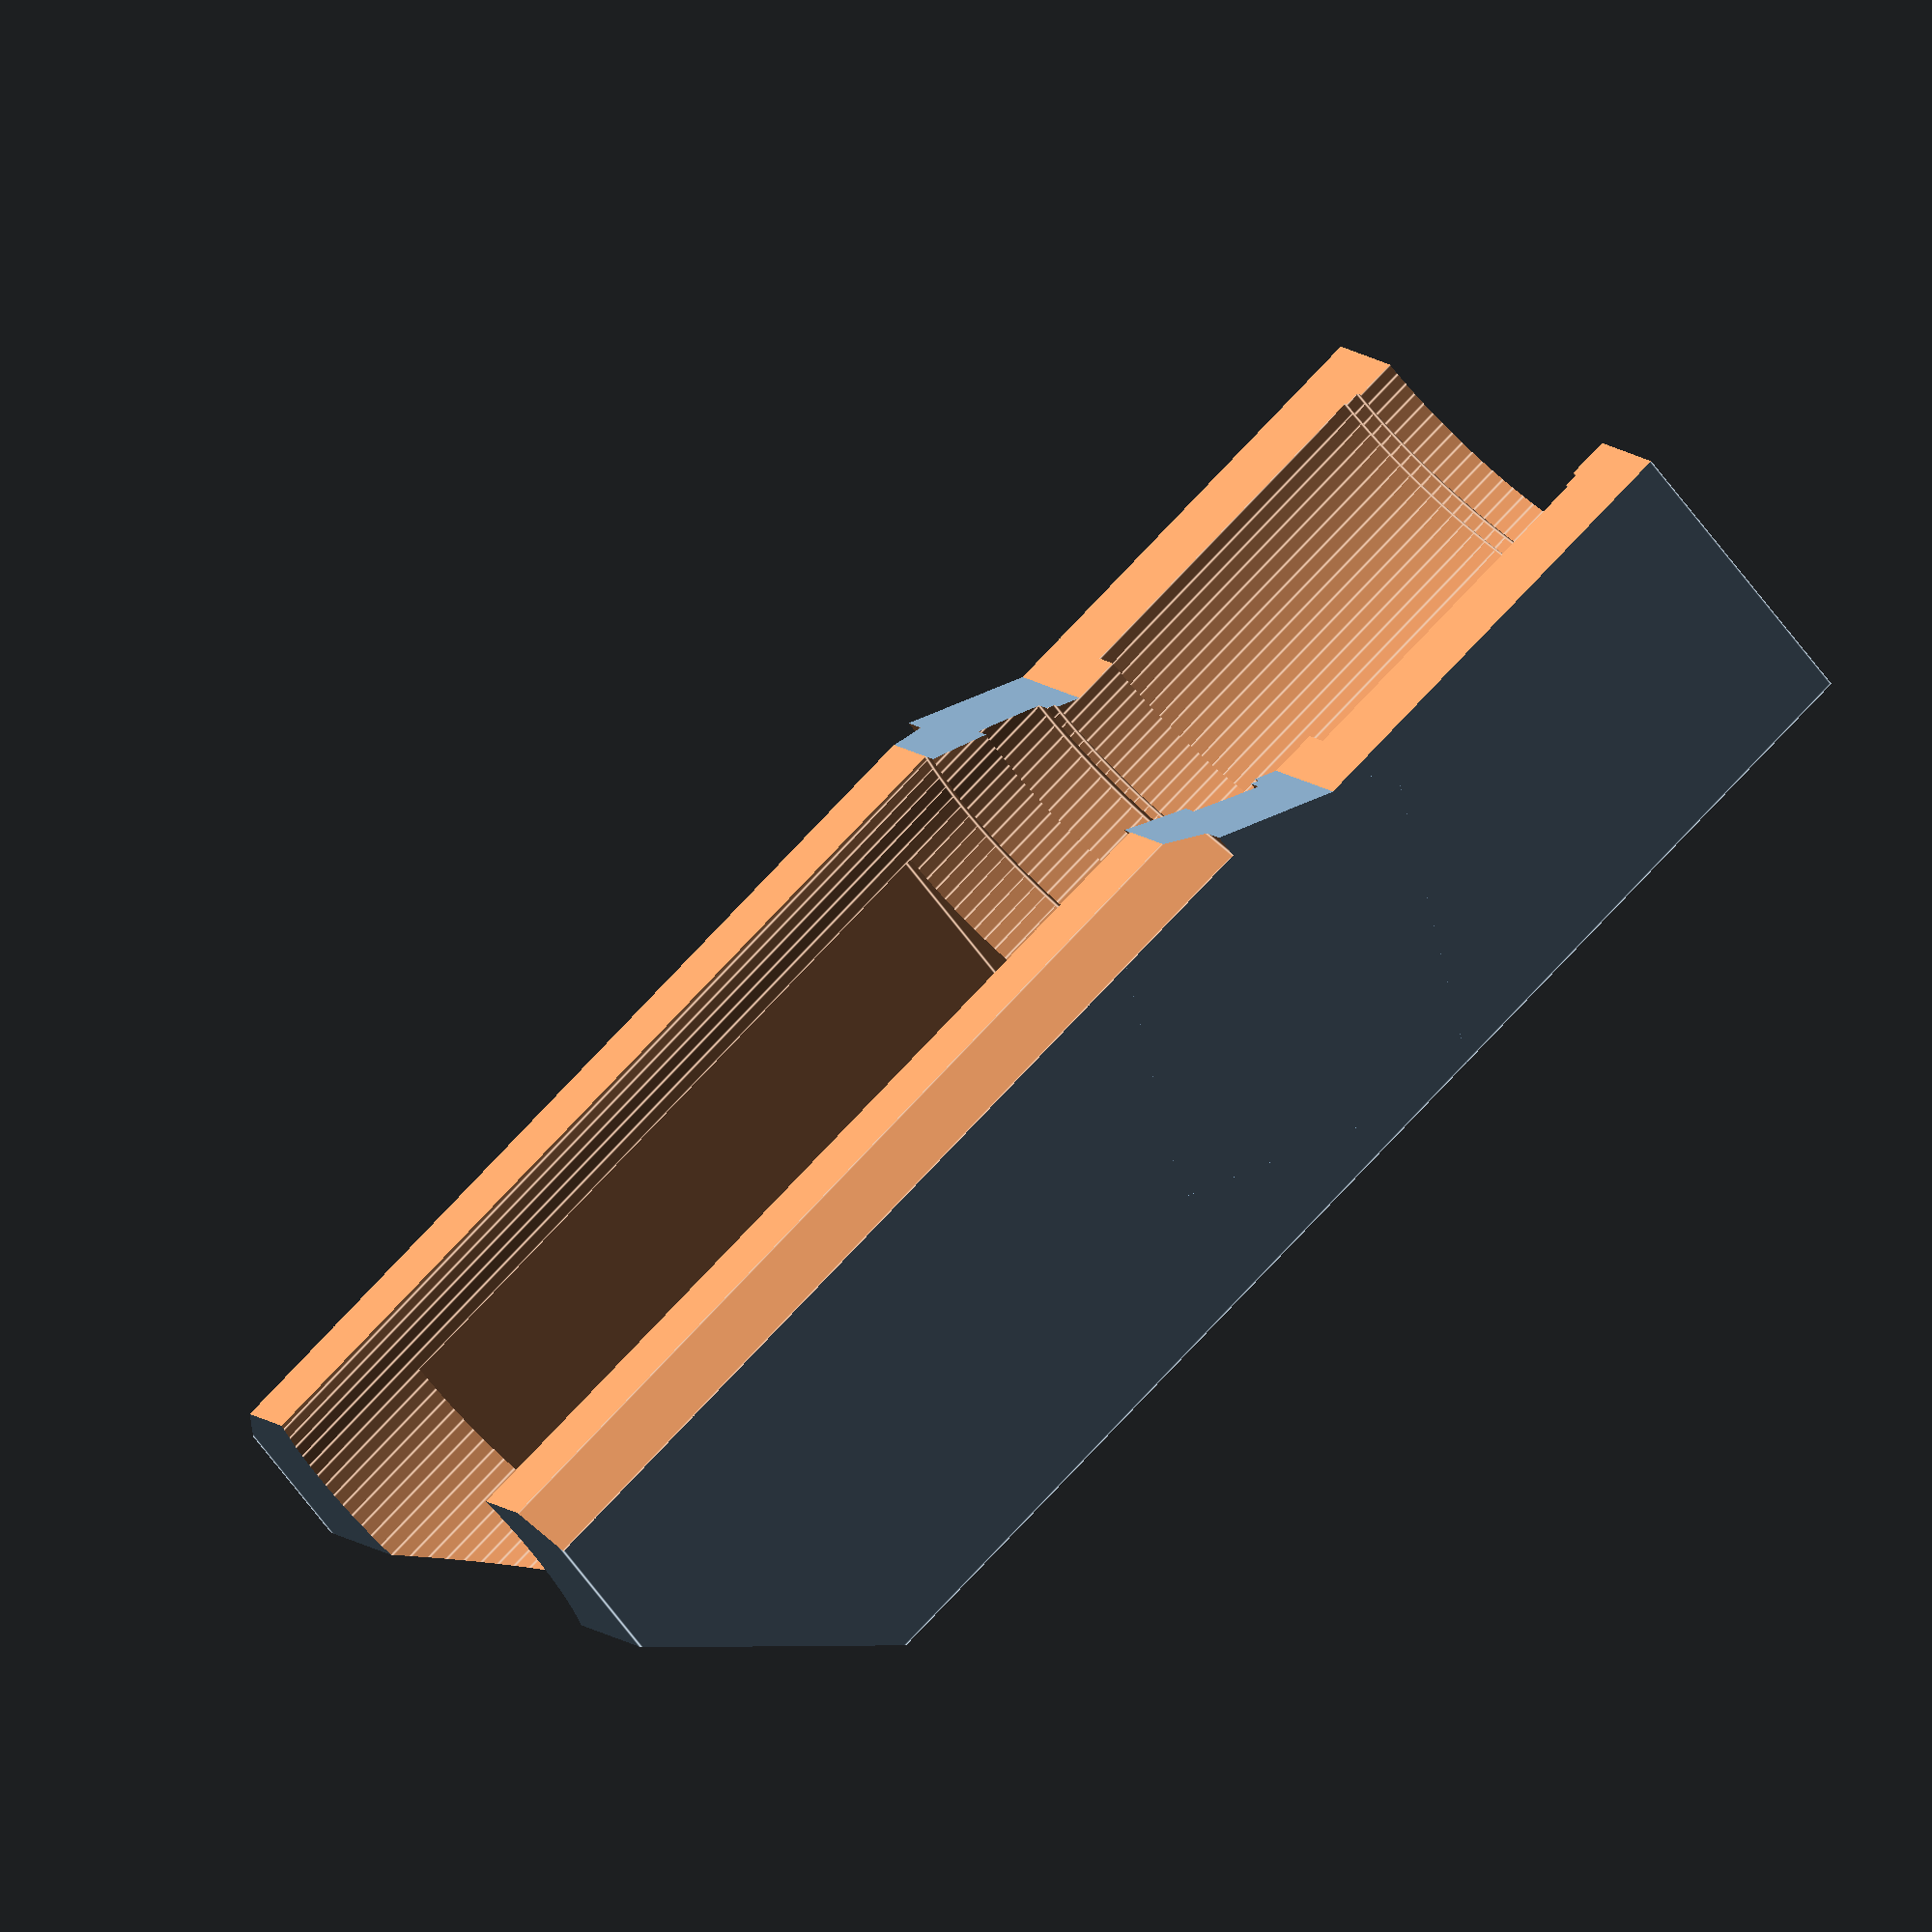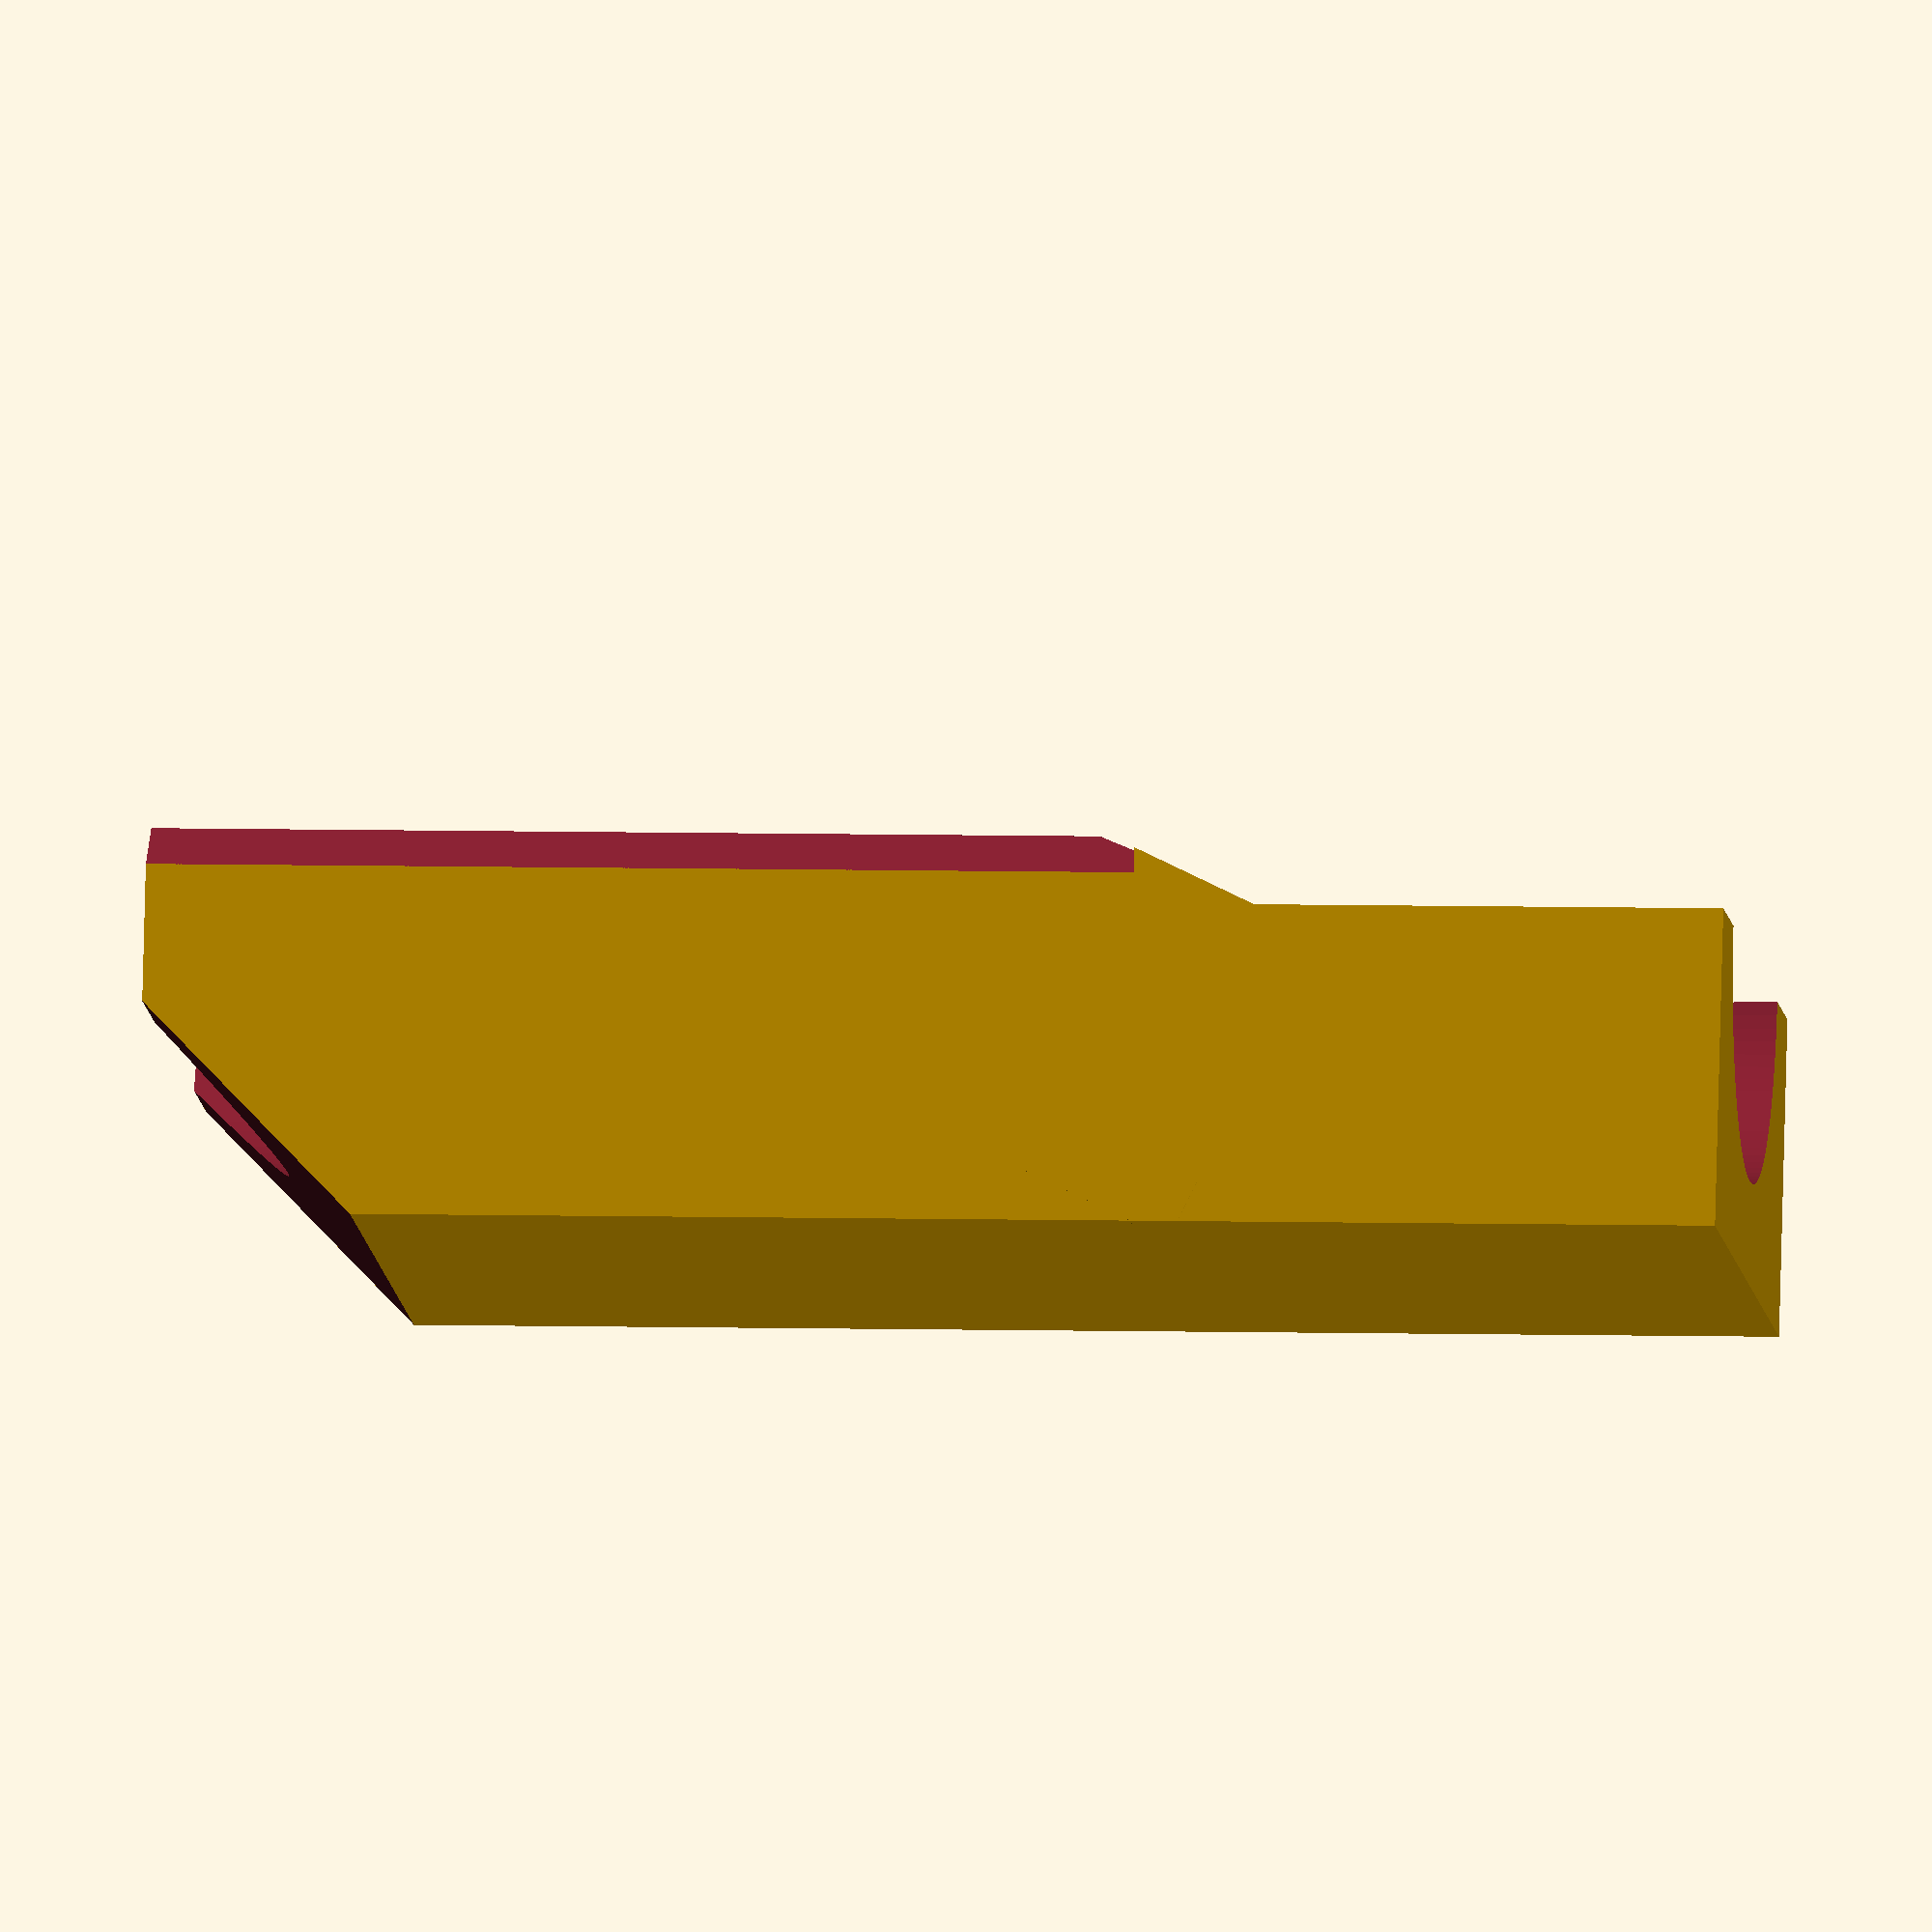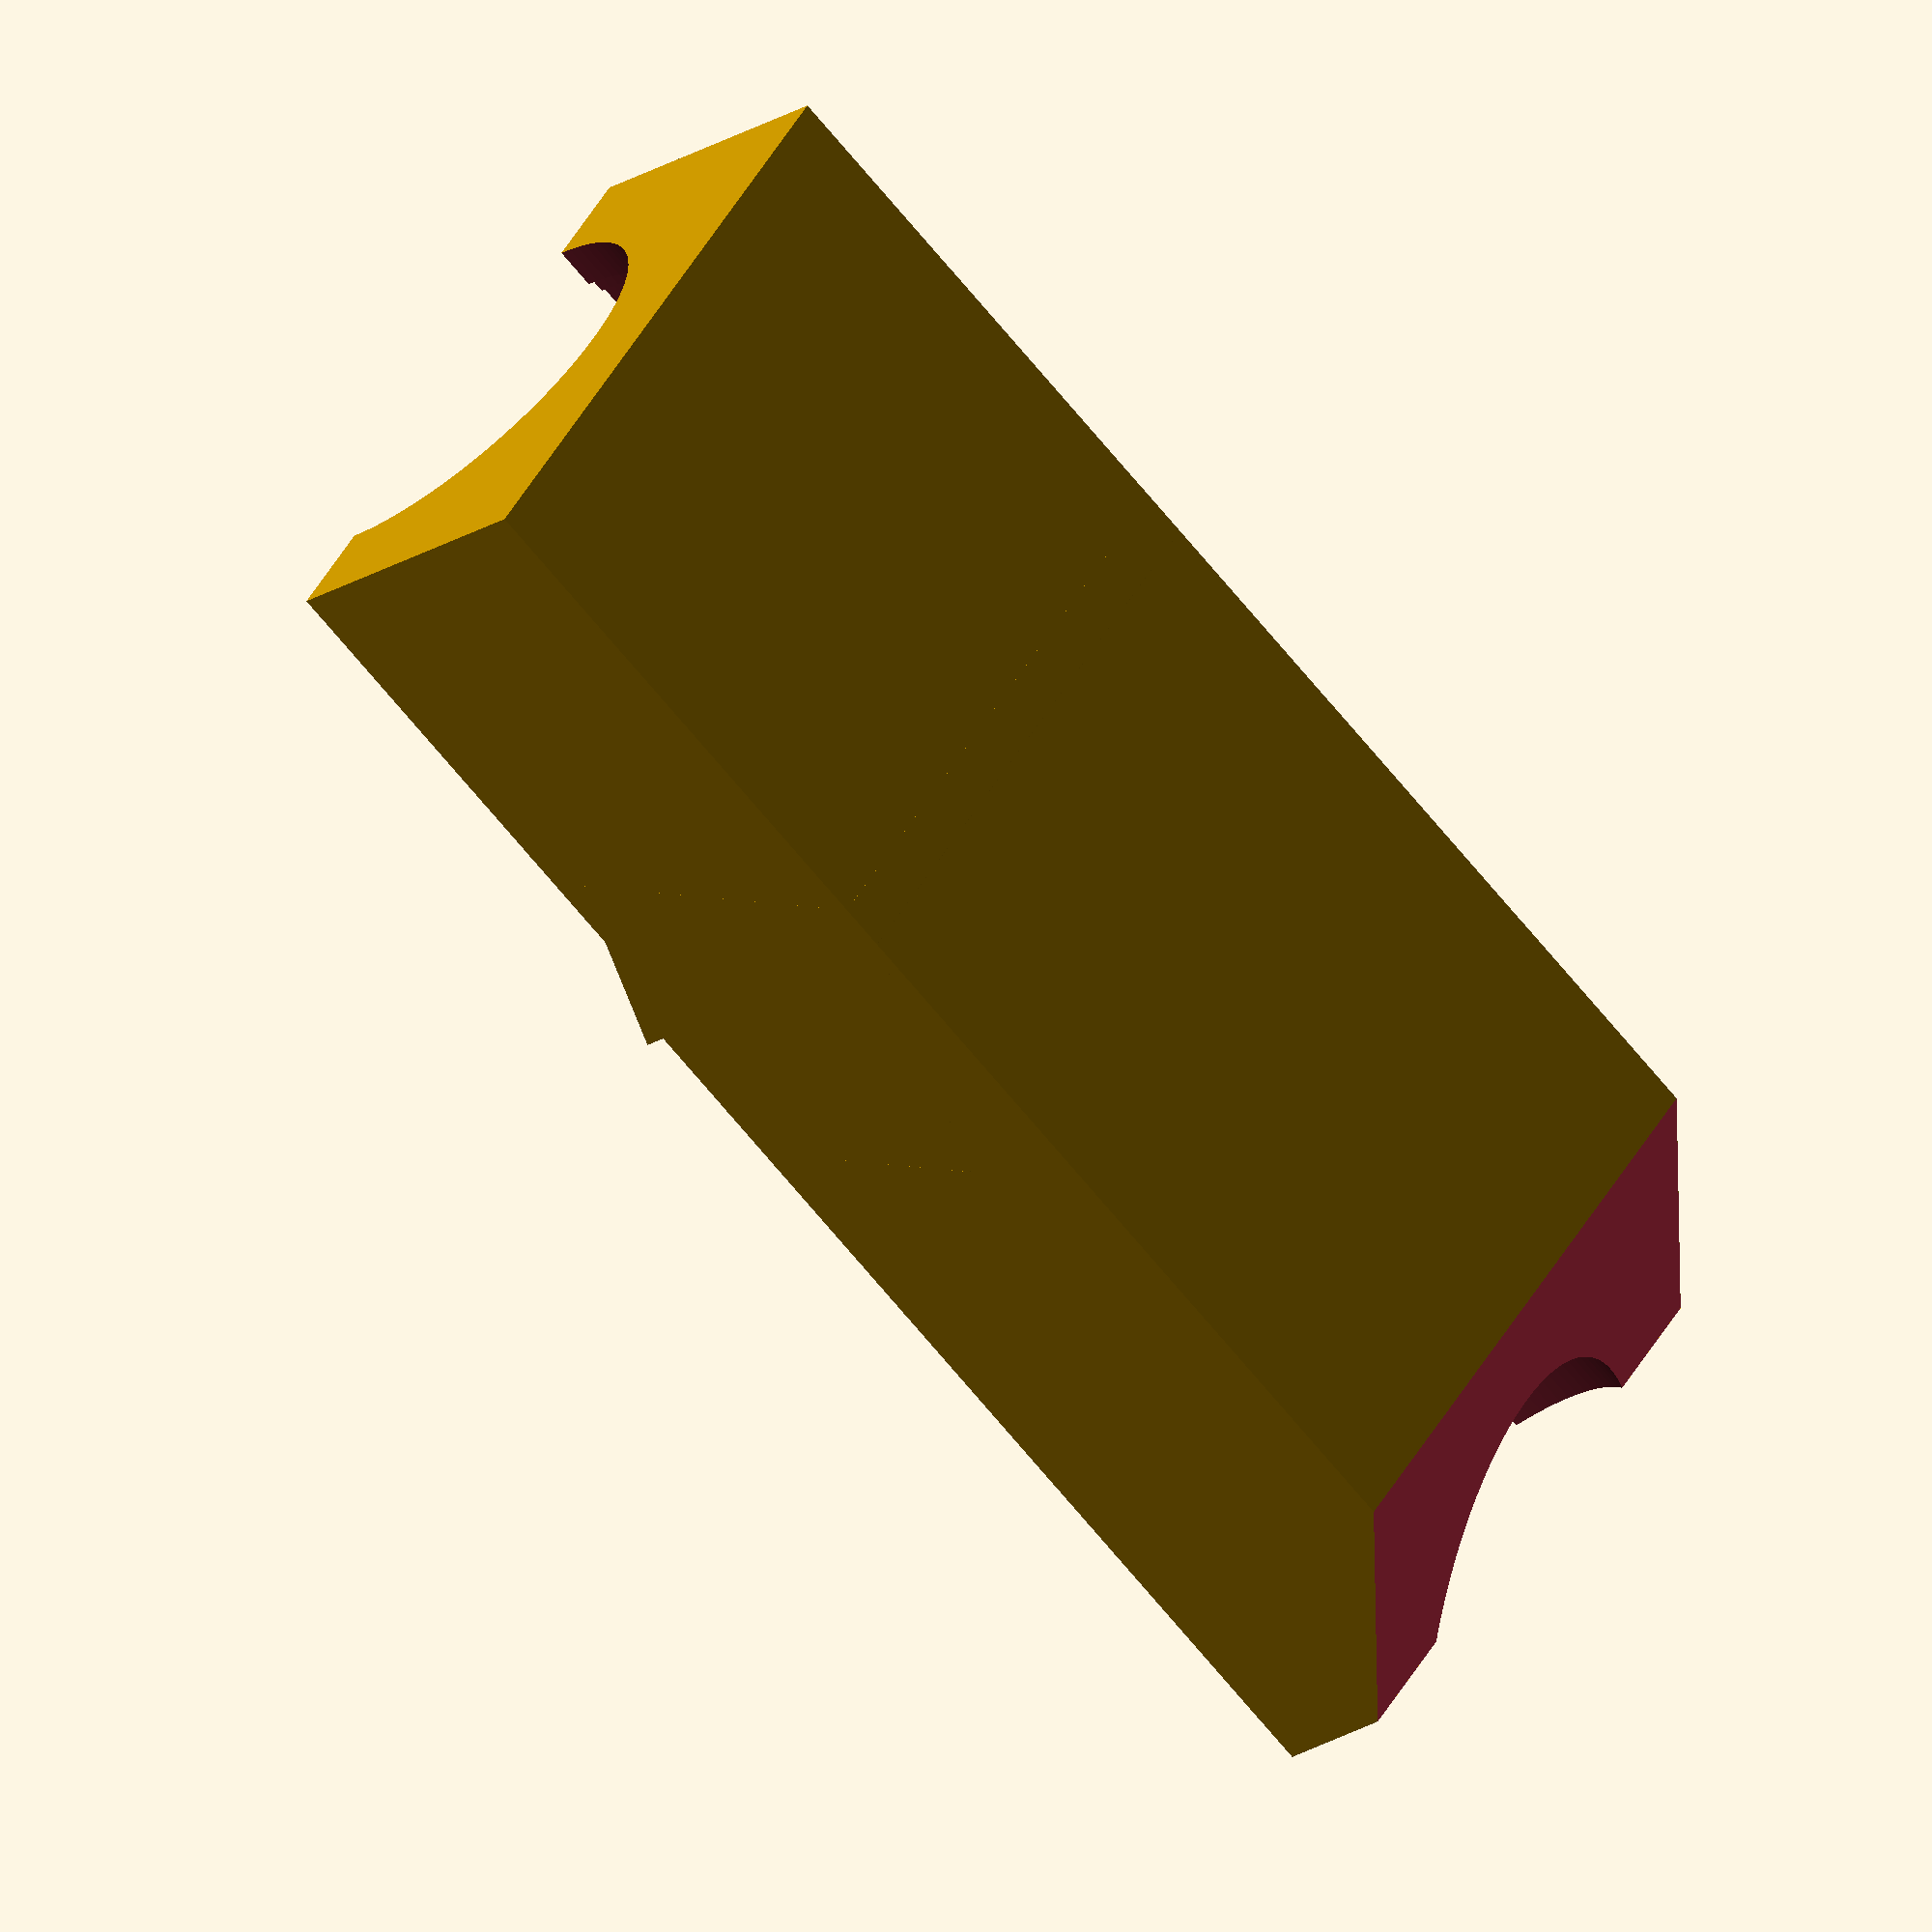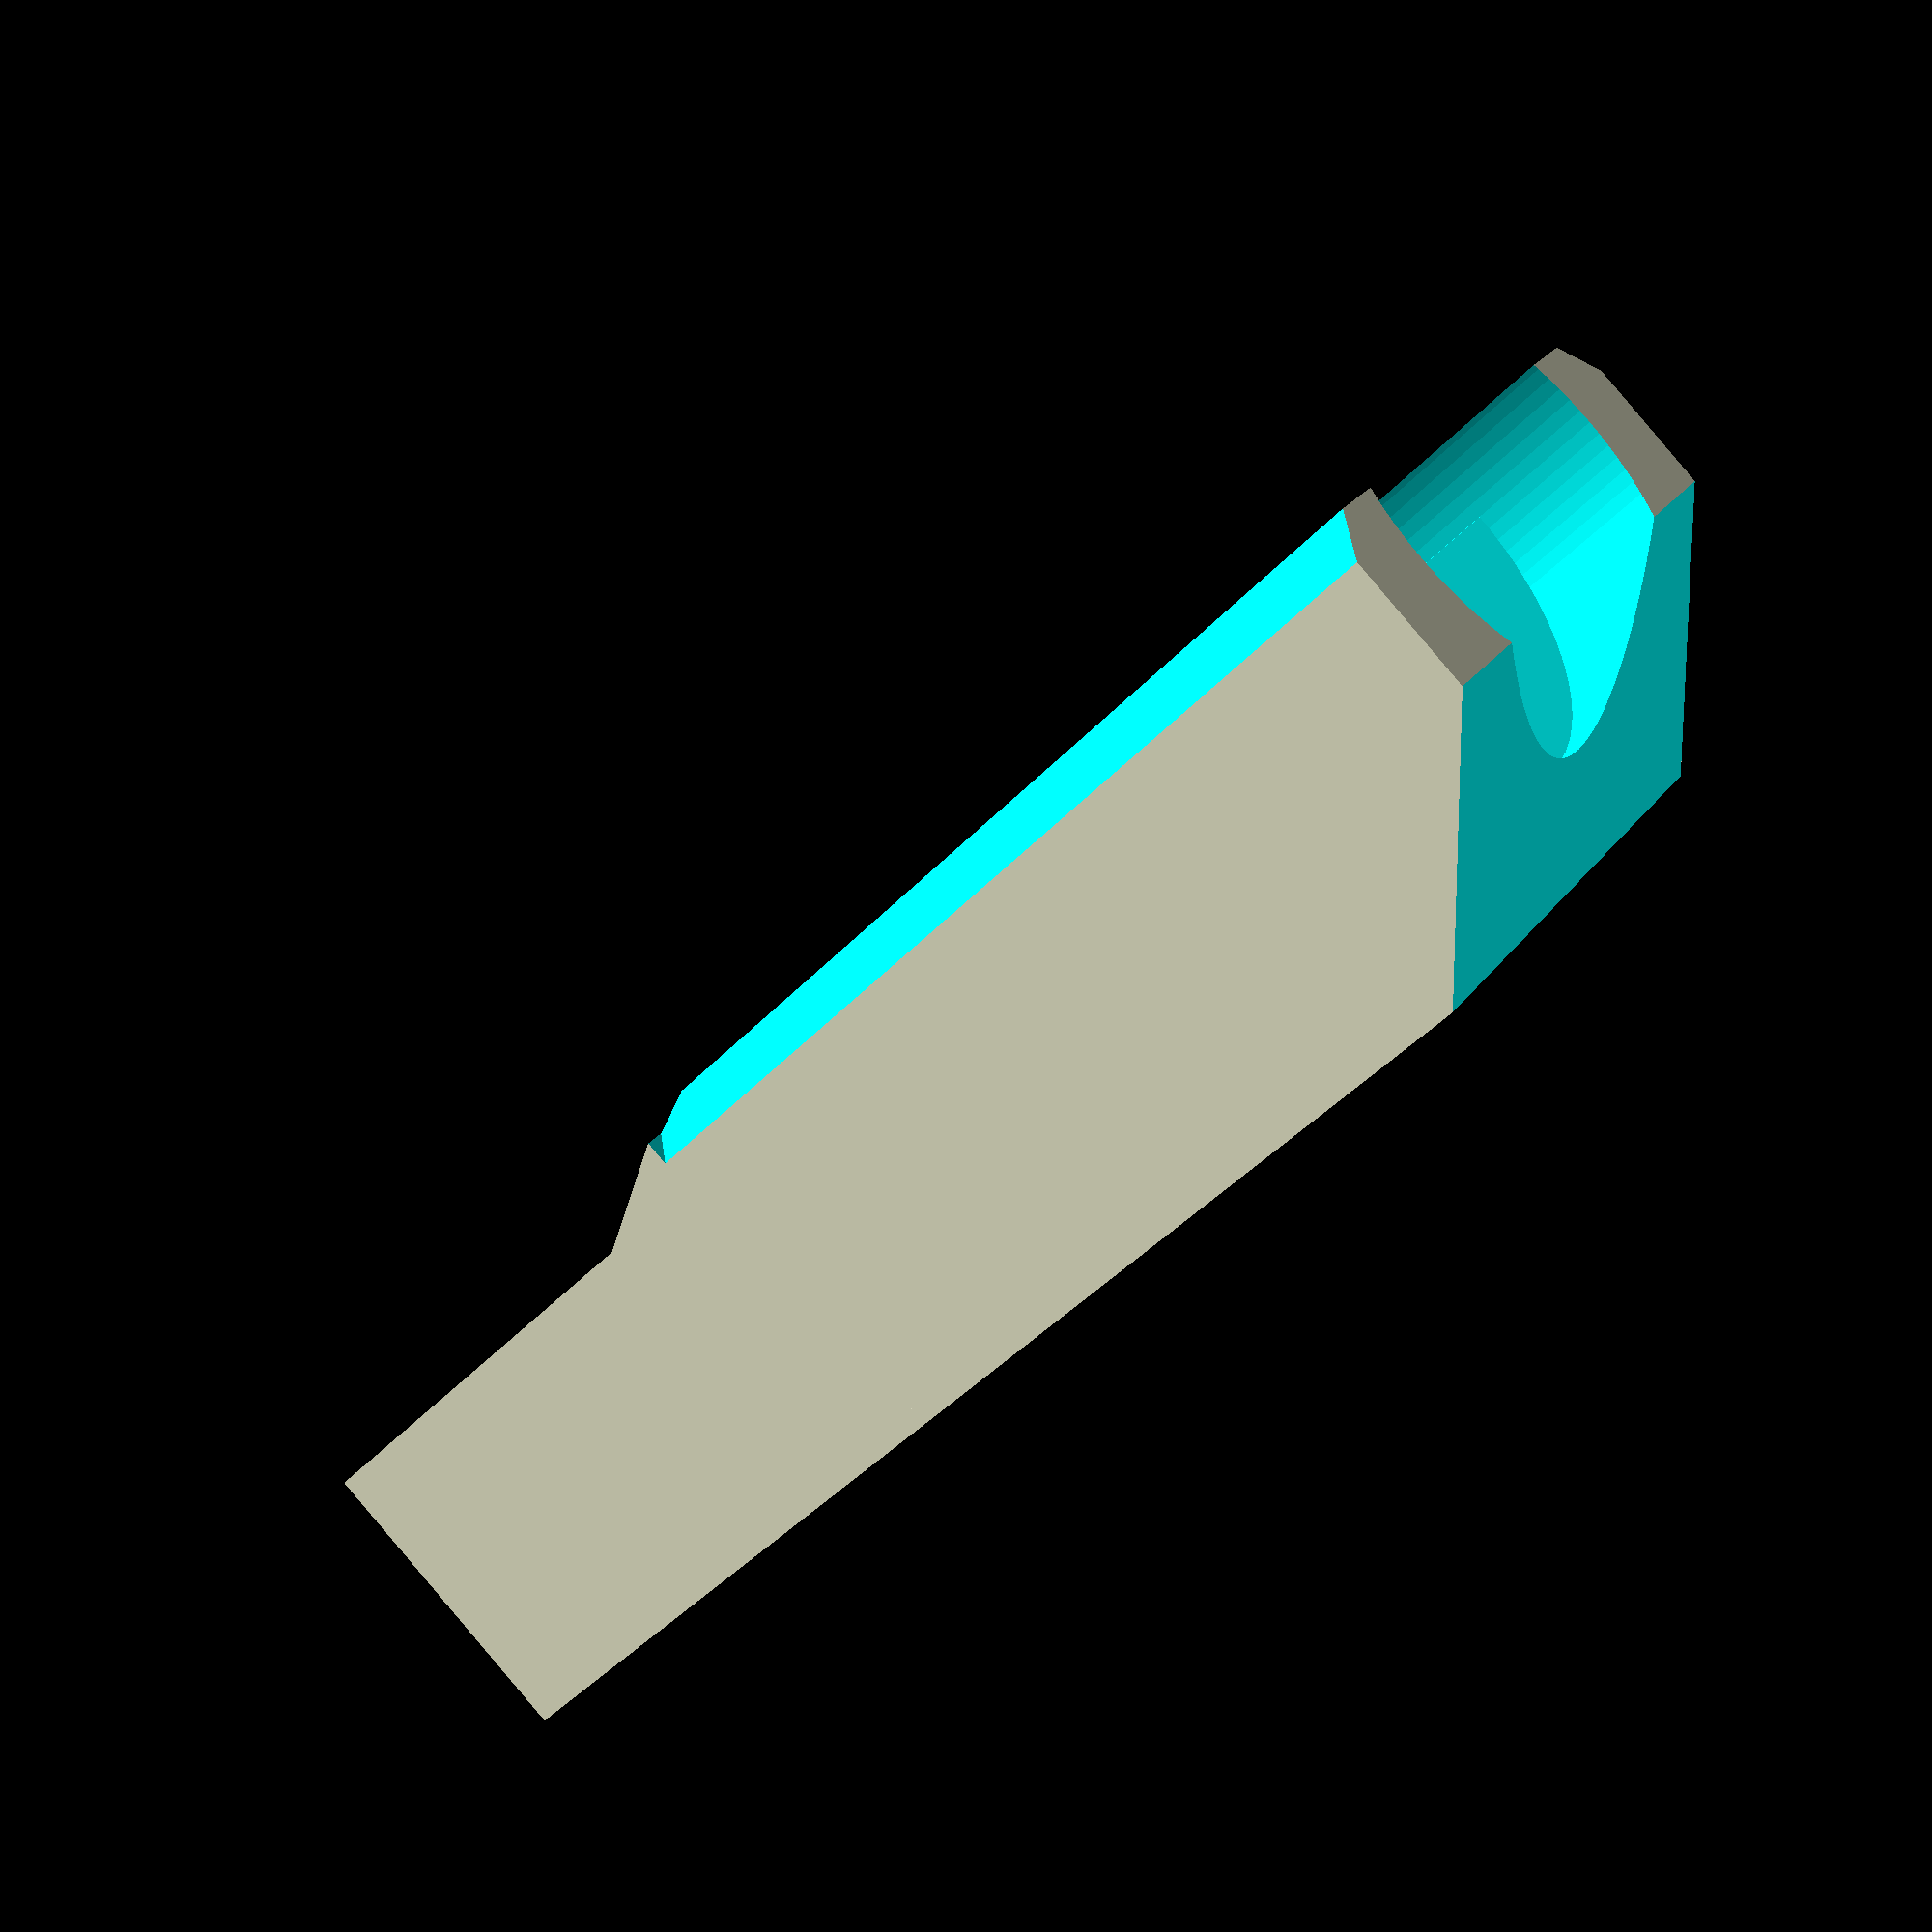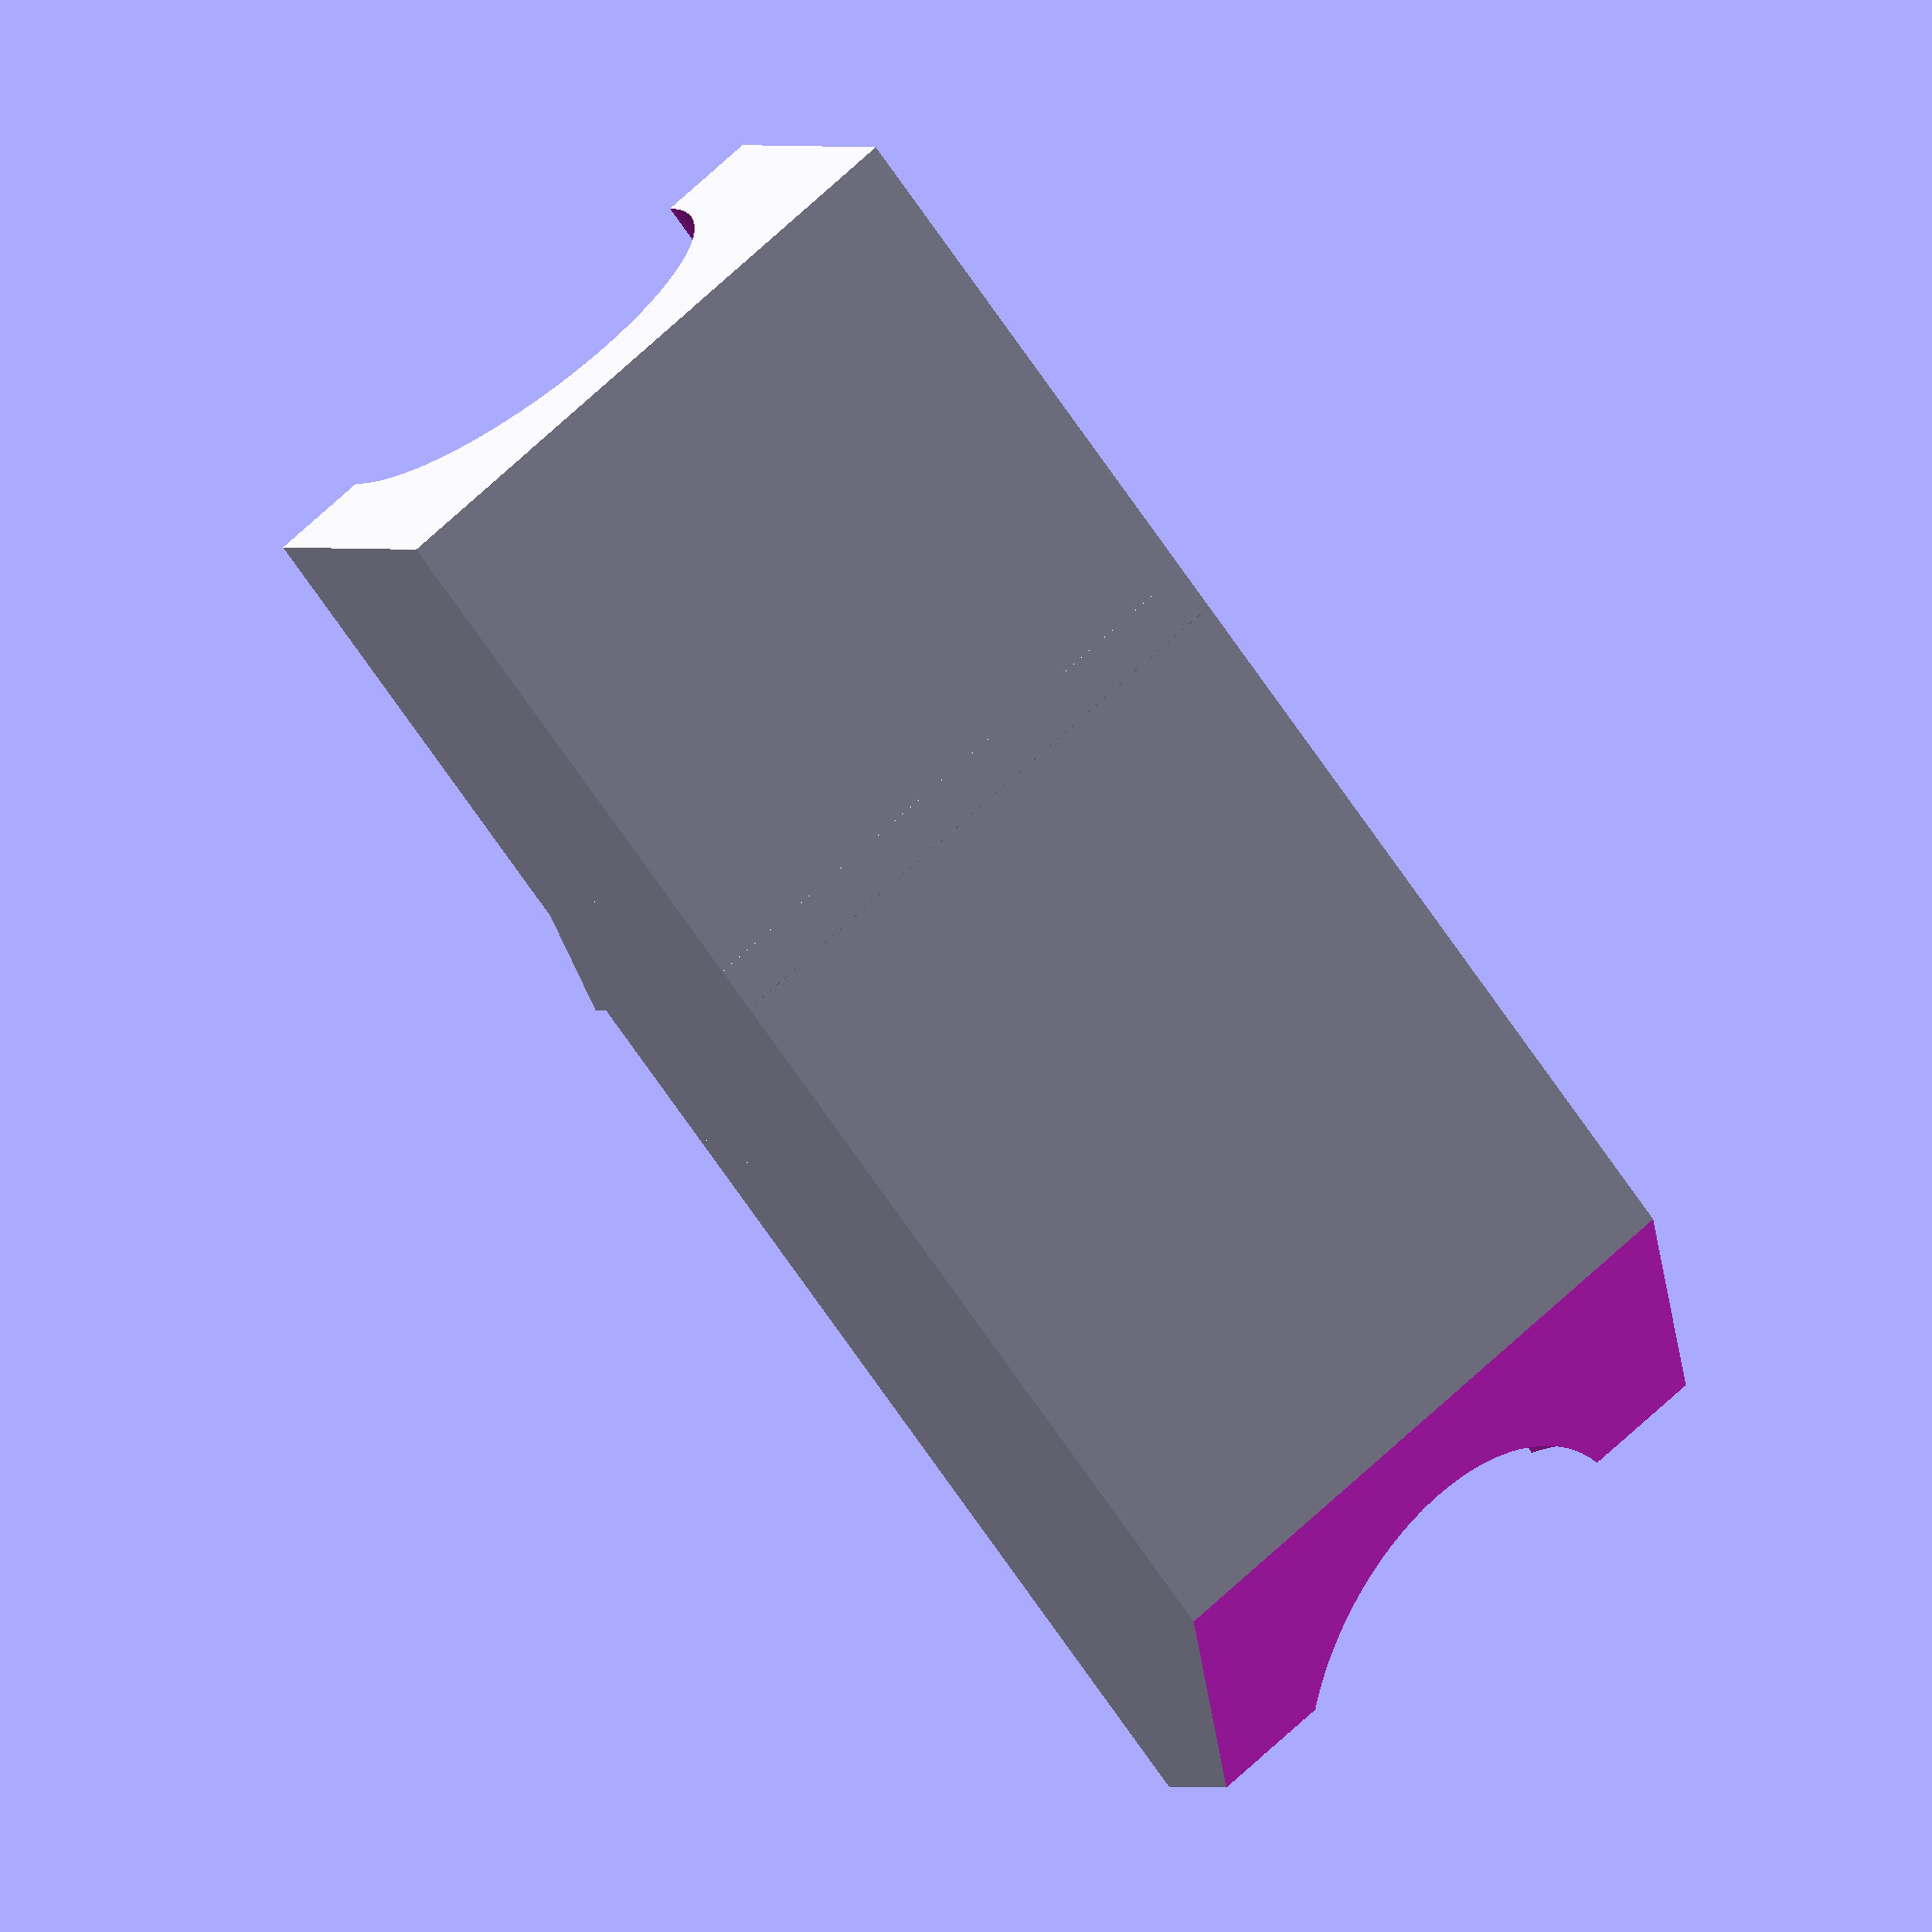
<openscad>

part1_w = 5.7;
part1_h = 58.15;
part2_w = 2.0;
part2_h = 60;
part3_w = 48;
part3_h = 61.13;
part4_w = 10.6;
part4_h = 53.92;
part5_w = 8.9;
part5_h = 60.24;
part6_w = 8.1;
part6_h = 56.04;
lens_total_w = part1_w+part2_w+part3_w+part4_w+part5_w+part6_w;
lug = 10;

module lens()
{    
    $fn=100;
    
    
    translate([0,0,-lug])
    cylinder(d=part1_h,h=part1_w+2*lug,center=false);
    translate([0,0,part1_w])
    cylinder(d=part2_h,h=part2_w+lug,center=false);
    translate([0,0,part1_w+part2_w])
    cylinder(d=part3_h,h=part3_w,center=false);
    translate([0,0,part1_w+part2_w+part3_w-lug])
    cylinder(d=part4_h,h=part4_w+2*lug,center=false);
    translate([0,0,part1_w+part2_w+part3_w+part4_w])
    cylinder(d=part5_h,h=part5_w,center=false);
    translate([0,0,part1_w+part2_w+part3_w+part4_w+part5_w-lug])
    cylinder(d=part6_h,h=part6_w+2*lug,center=false);
}

part7_w = 126;
part7_h = 59.42;

module d22()
{
    $fn=100;
    box_x = 40;
    box_y = 40;
    box_z = 40;
    cylinder(d=part7_h,h=part7_w+lug,center=false);
    translate([0,-box_y/2,0]) cube([box_x,box_y,box_z]);
}

maxh=85;
maxw1=lens_total_w;
maxw2=part7_w;
d22offset = 9.93;


difference()
{

    translate([-maxh/2,-maxh/2,0]) cube([maxh,maxh,maxw1+maxw2]);


        //lens box
    difference()
    {
    translate([-maxh/2-lug,-maxh/2-5,-lug]) cube([maxh/2+lug,maxh+lug,maxw1+lug]);
        
translate([15,0,maxw1])
        rotate([0,65,0]) 
        cube([45,maxh+2*lug,45], center=true);
        
        
    }

    
    translate([0,-(maxh-2*lug)/2,maxw1+lug]) cube([maxh/2-lug,maxh-2*lug,maxw2-3*lug]);



    //d22 box
    union(){
        translate([-maxh/2-lug-d22offset,-maxh/2-lug/2,-lug/2+maxw1]) cube([maxh/2+lug,maxh+lug,maxw2+lug]);    
        
        //6.0  8.2
        translate([-d22offset, maxh/2,-lug/2+maxw1+(maxw2+lug)/2]) rotate(45) cube([8.2,8.2,maxw2+lug],center=true);
            
        translate([-d22offset,-maxh/2,-lug/2+maxw1+(maxw2+lug)/2]) rotate(45) cube([8.2,8.2,maxw2+lug], center=true);
    }

    //top tringle
translate([maxh/2,0,maxw1+maxw2])
        rotate([0,45,0]) 
        cube([40,maxh+lug,40], center=true);

    
    lens();
    translate([0,0,lens_total_w]) d22();

}


</openscad>
<views>
elev=108.4 azim=220.7 roll=137.6 proj=o view=edges
elev=355.2 azim=75.3 roll=95.9 proj=o view=wireframe
elev=249.2 azim=322.6 roll=320.7 proj=o view=solid
elev=44.0 azim=33.8 roll=321.0 proj=p view=solid
elev=251.4 azim=300.1 roll=325.5 proj=o view=wireframe
</views>
